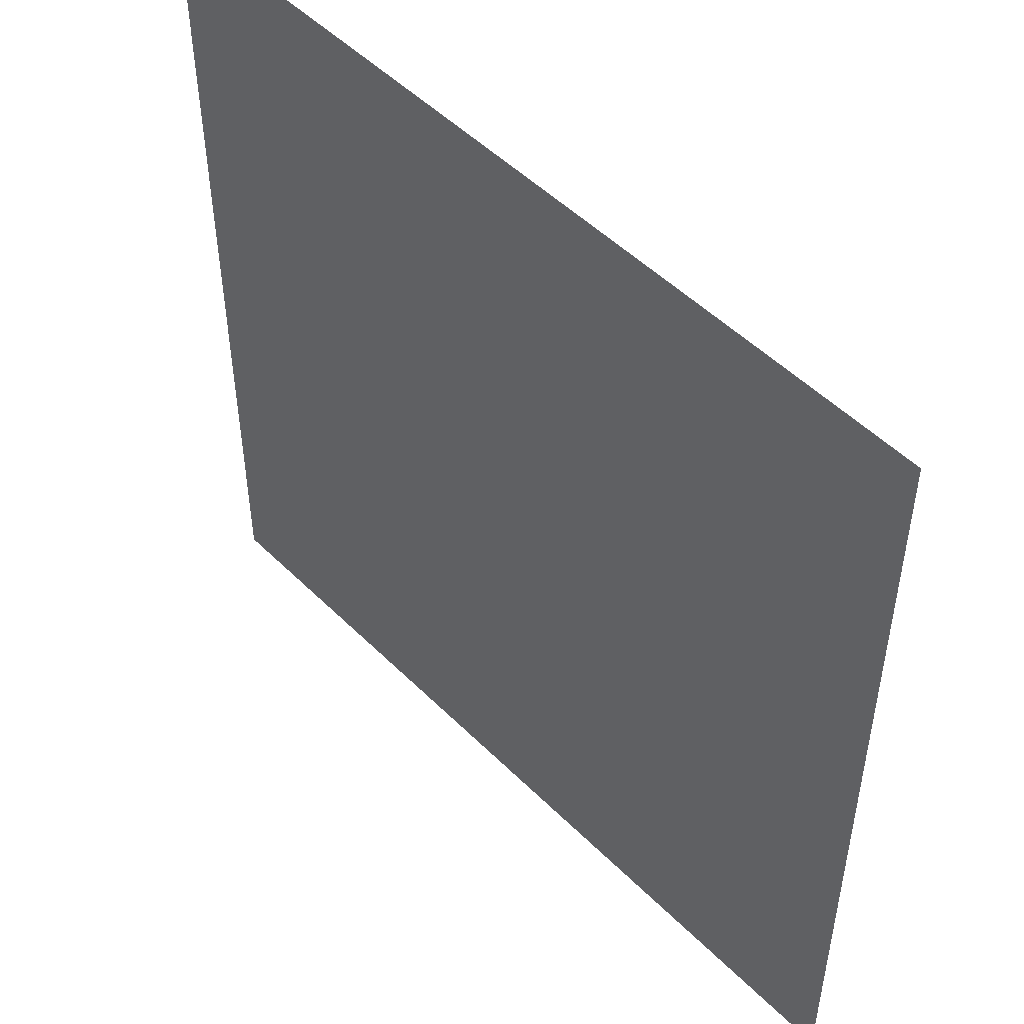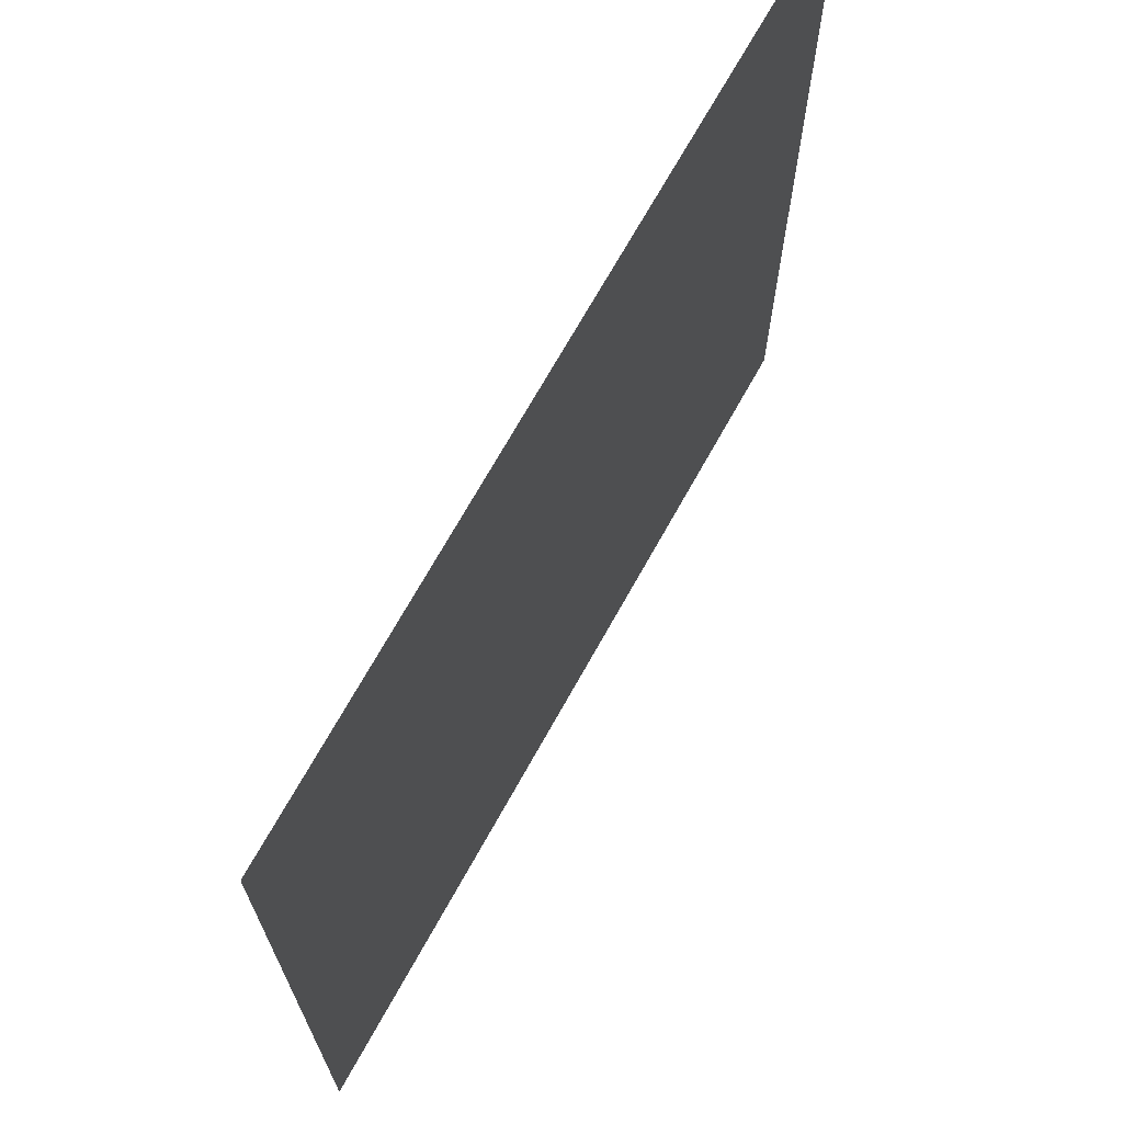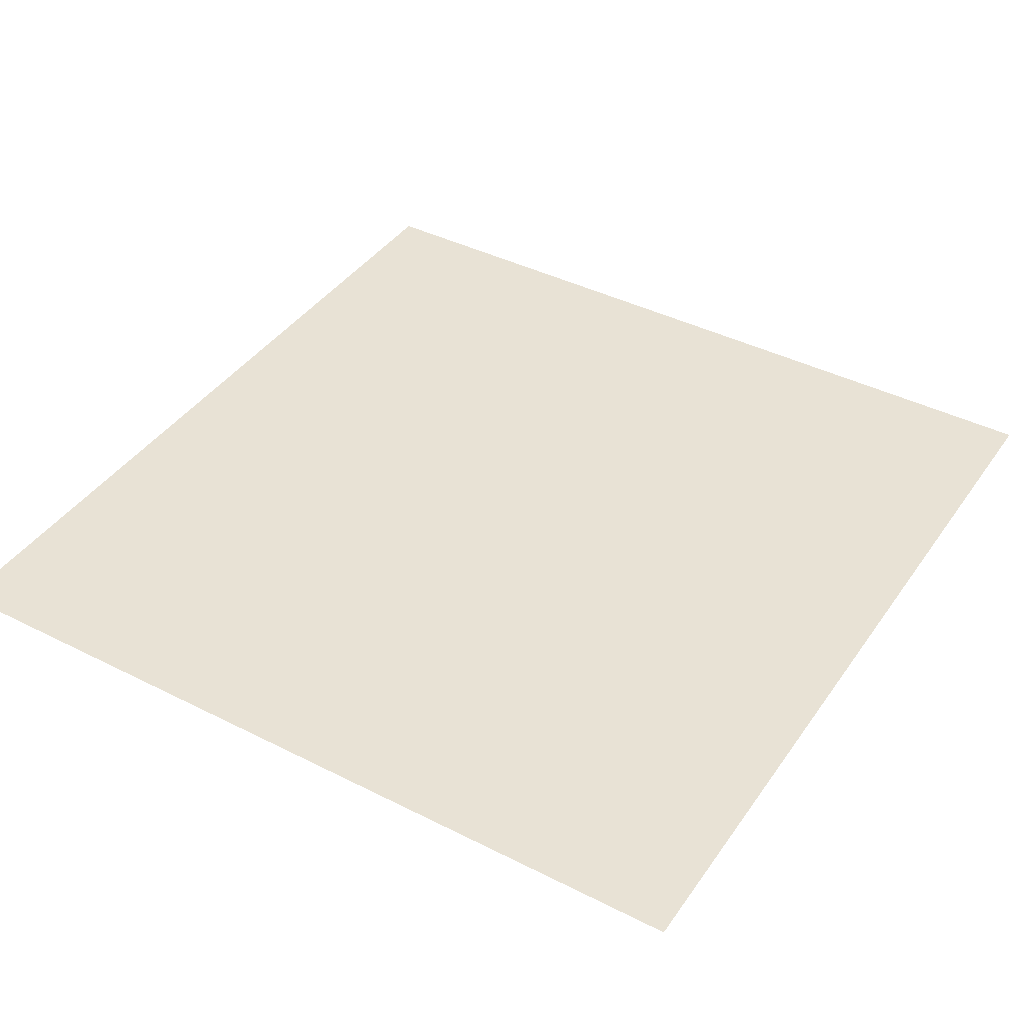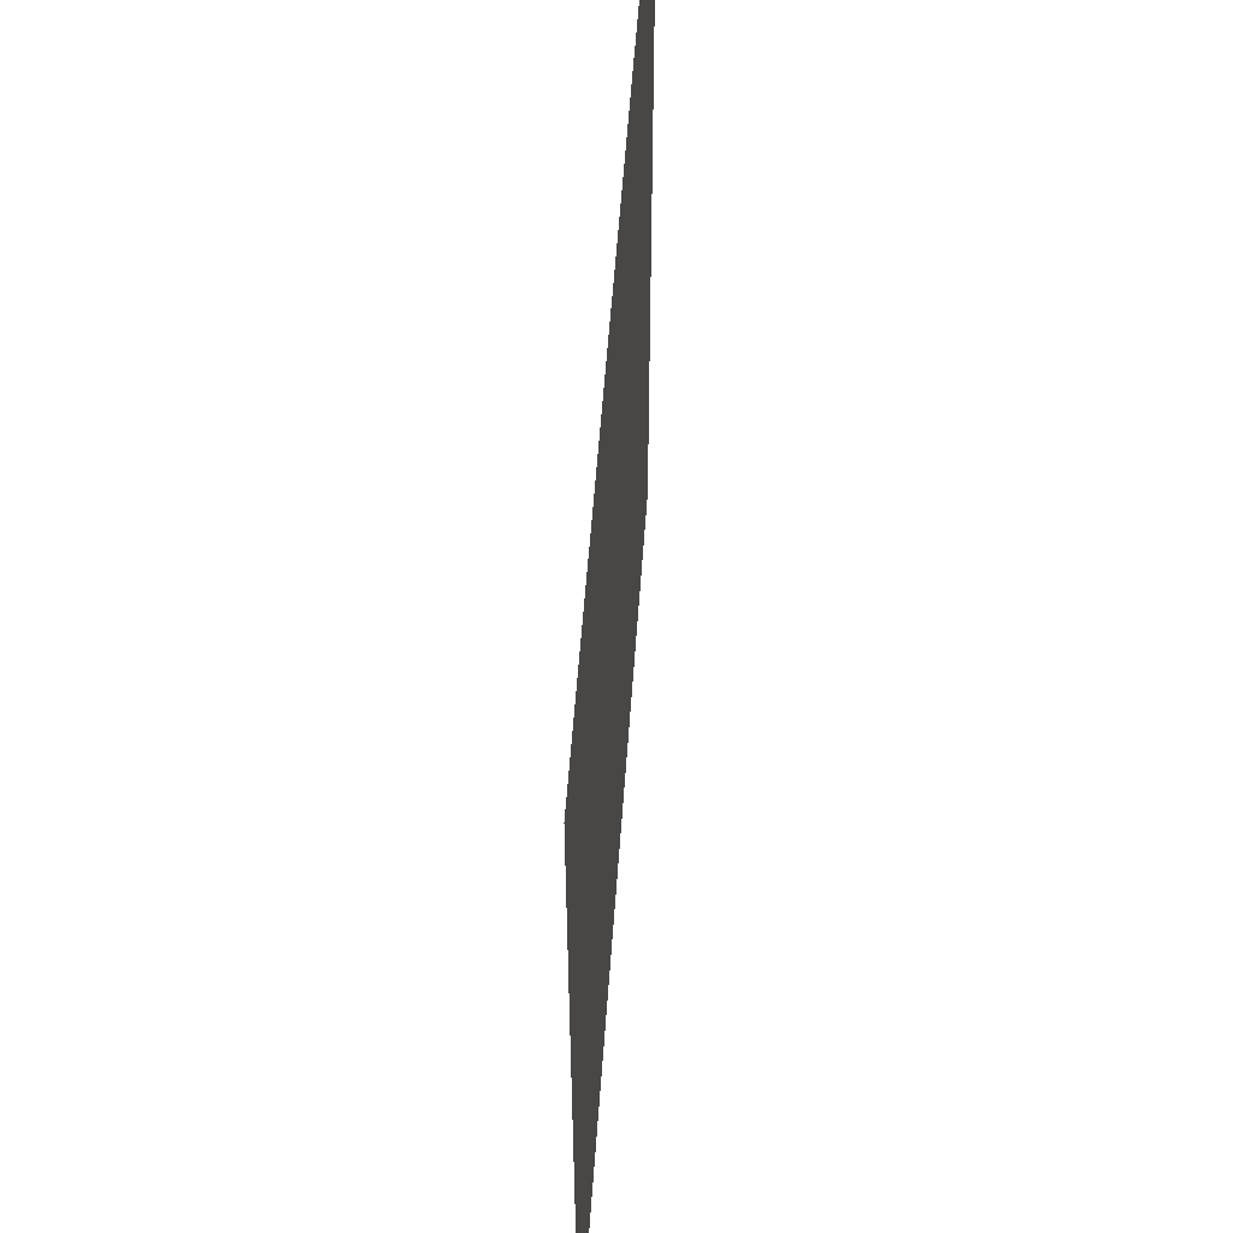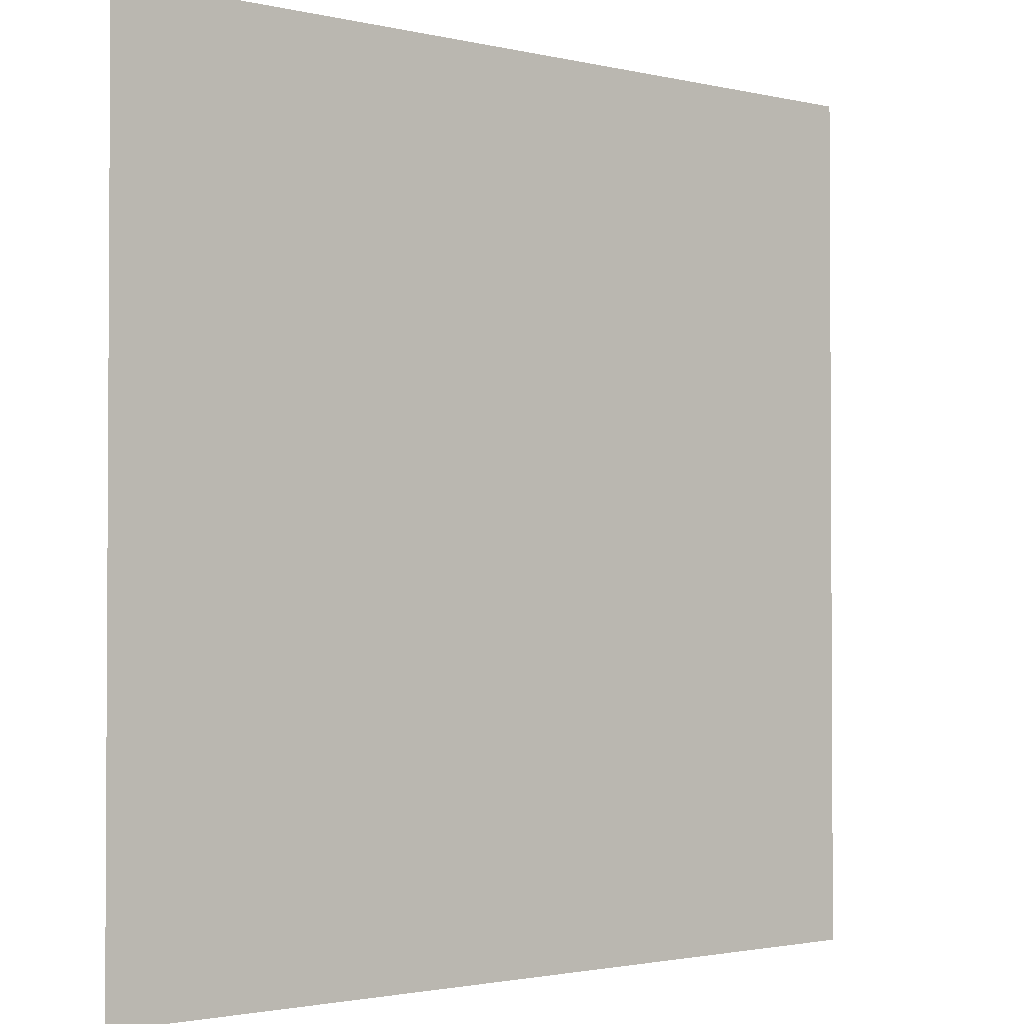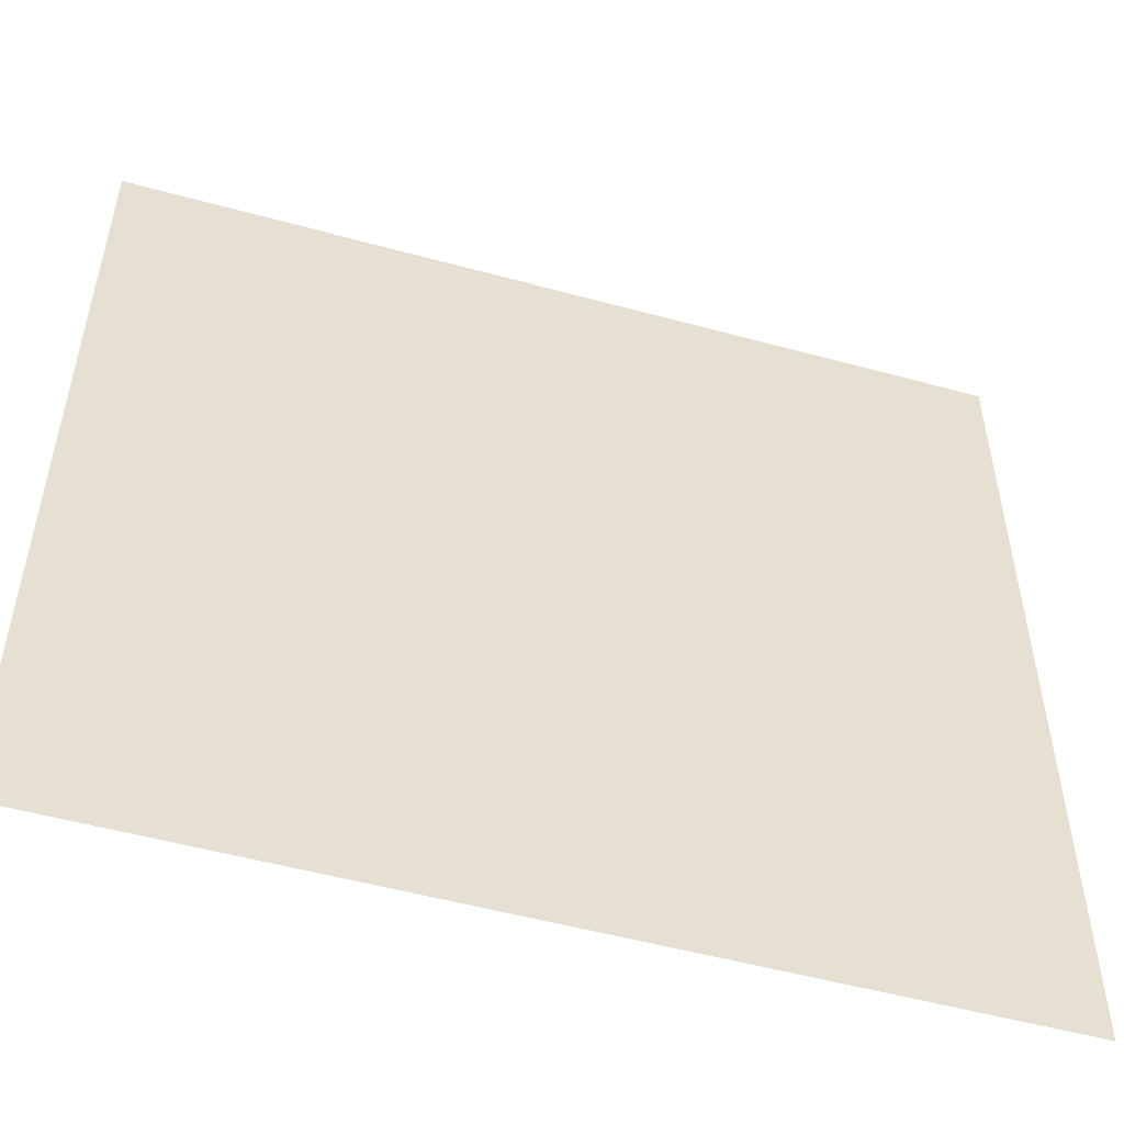
<metadata>
{"format":"obj","ext":"obj","renderer":"f3d","projection":"perspective","resolution":1024,"background":"white","views":[{"elev":50.4,"azim":47.2,"up":"+Y"},{"elev":70.2,"azim":-60.9,"up":"+Y"},{"elev":40.9,"azim":-58.3,"up":"+Z"},{"elev":56.3,"azim":94.0,"up":"+Y"},{"elev":-1.9,"azim":140.0,"up":"+Y"},{"elev":-52.7,"azim":-16.4,"up":"+Y"}]}
</metadata>
<code>
v -98.4 -42.4 0
v -99.2 -42.4 0
v -99.2 -41.6 0
v -98.4 -41.6 0
g Map_mesh_0060
f 1 2 3 4

</code>
